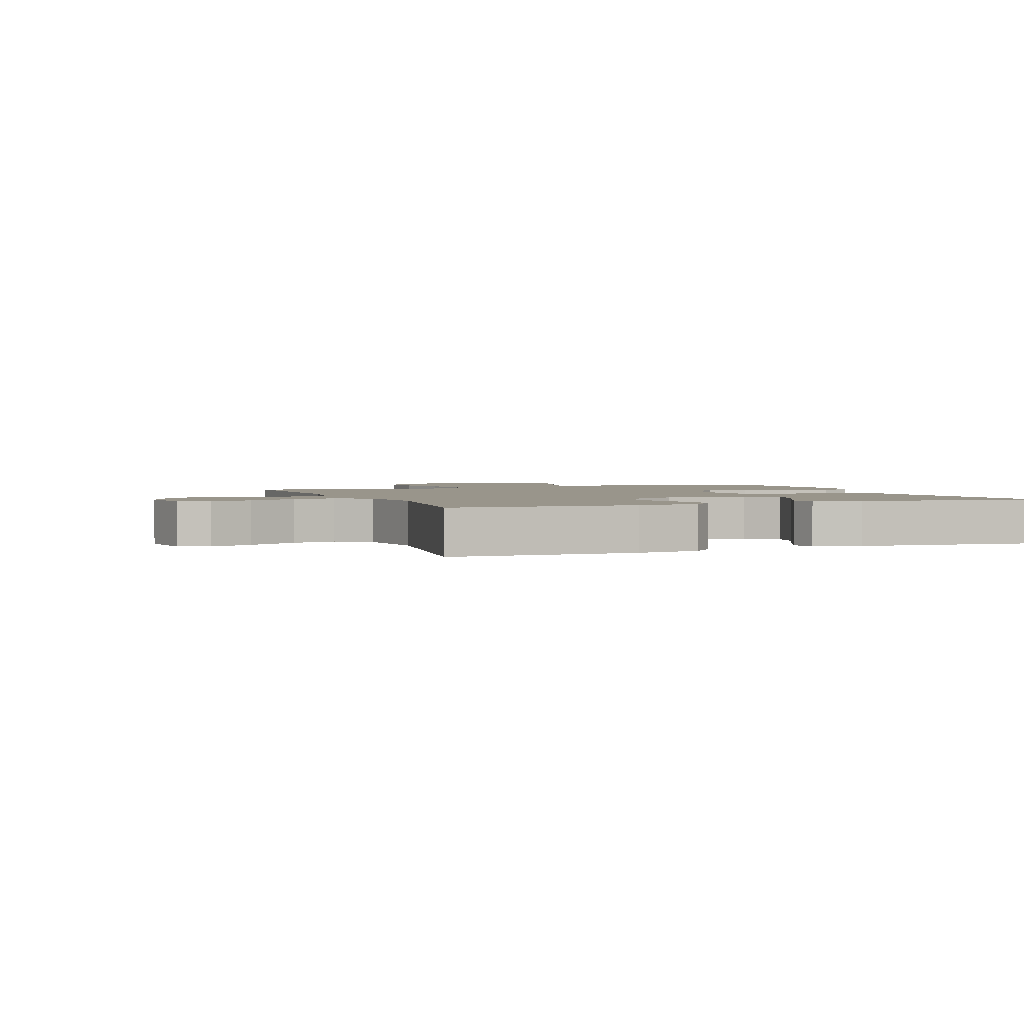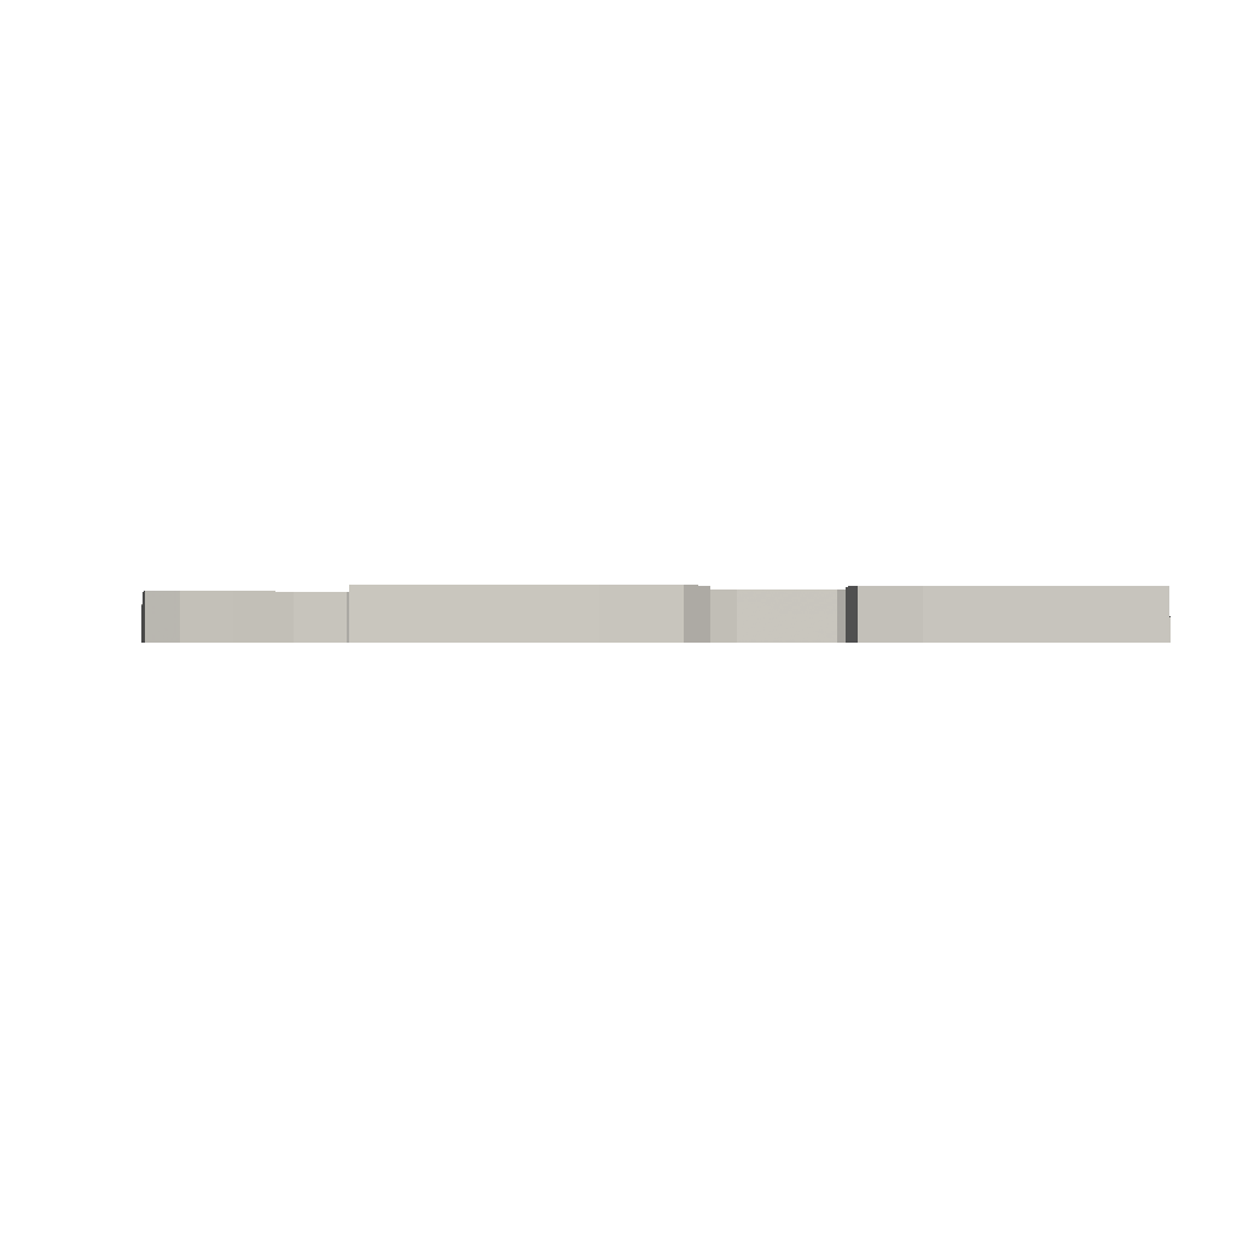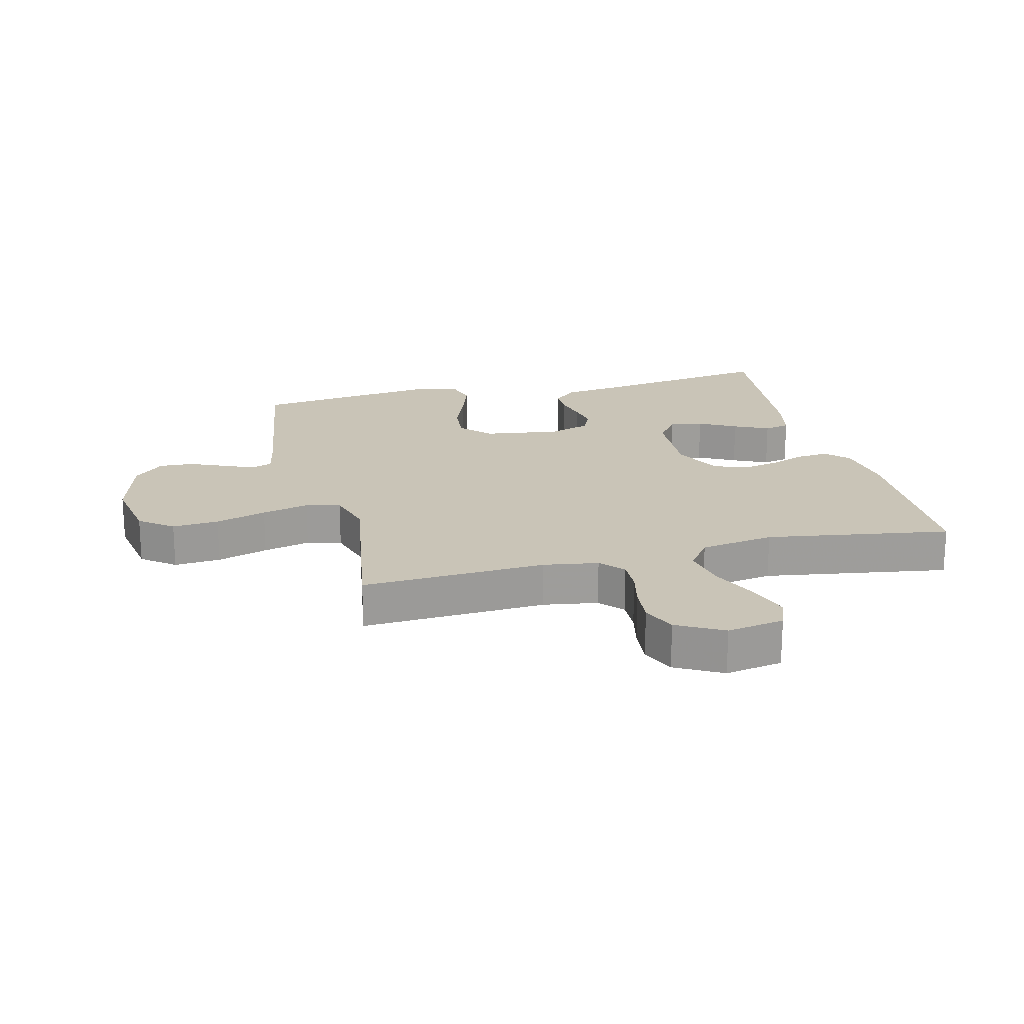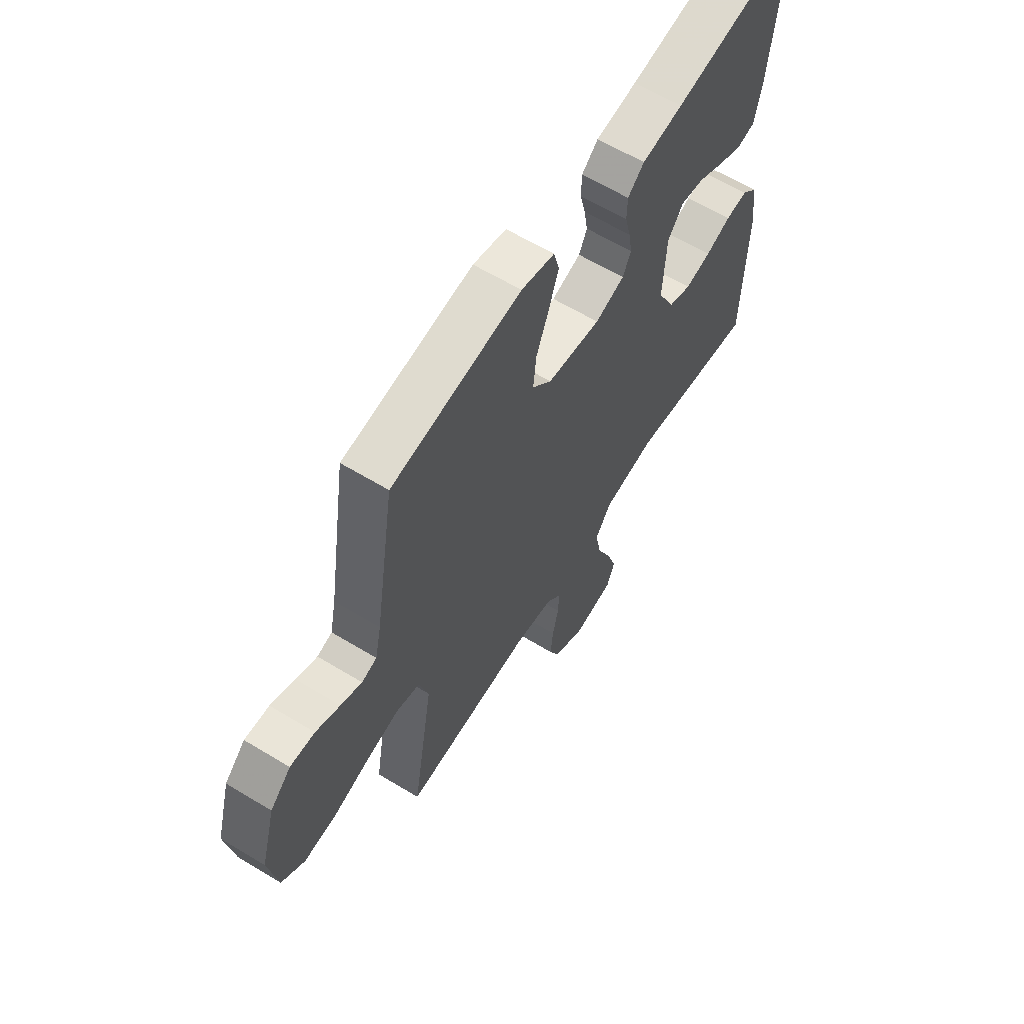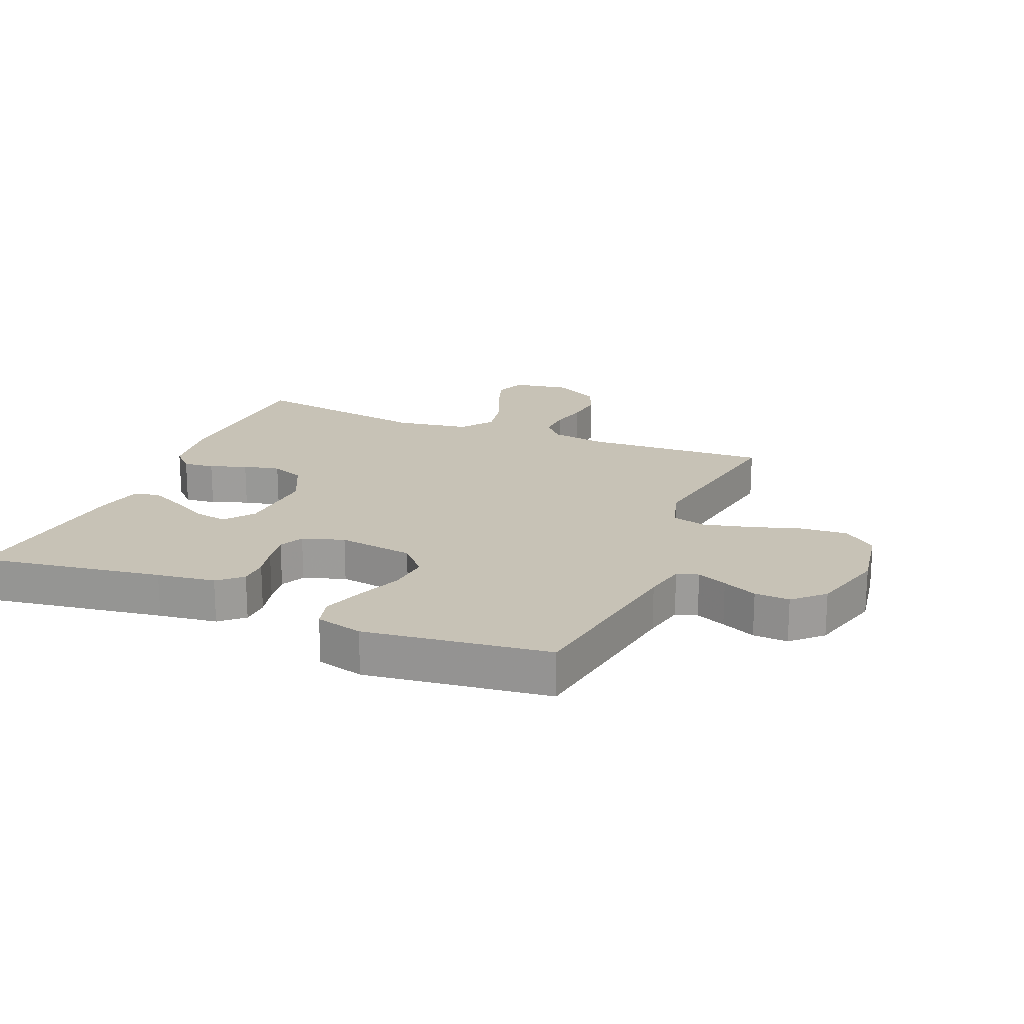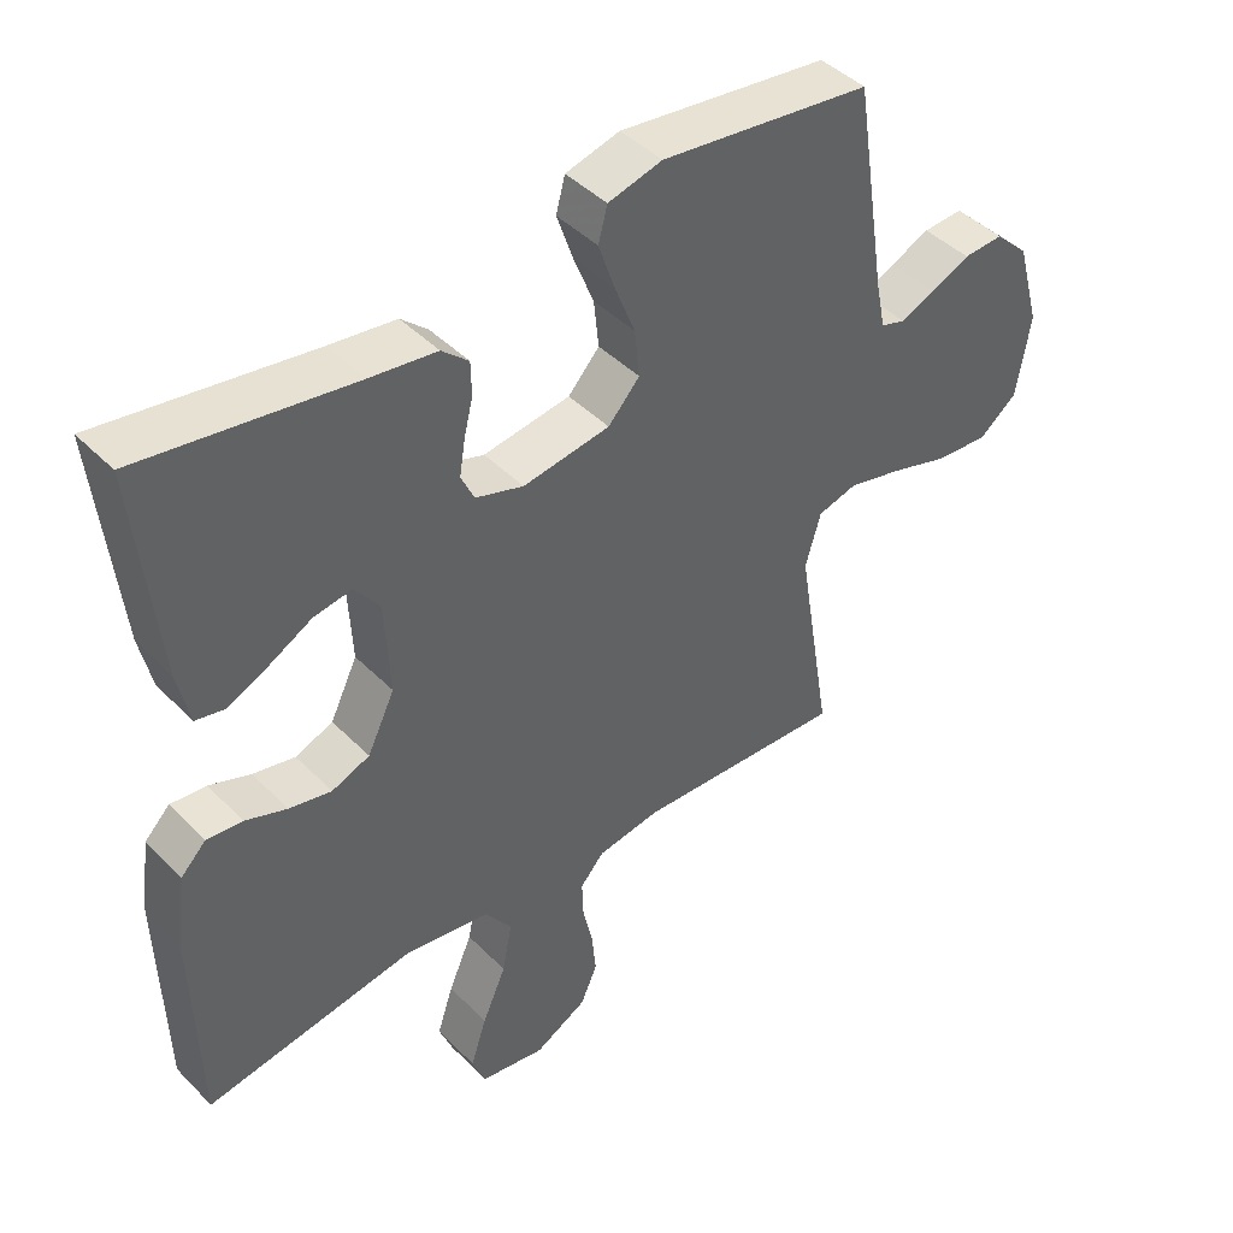
<metadata>
{"format":"obj","ext":"obj","renderer":"f3d","projection":"perspective","resolution":1024,"background":"white","views":[{"elev":2.2,"azim":-111.4,"up":"+Y"},{"elev":-0.5,"azim":-93.5,"up":"+Y"},{"elev":20.0,"azim":166.0,"up":"+Y"},{"elev":62.4,"azim":121.6,"up":"+Z"},{"elev":19.3,"azim":22.6,"up":"+Y"},{"elev":43.8,"azim":-40.6,"up":"+Z"}]}
</metadata>
<code>
v 0.5 0.07 0.5
v 0.546 0.07 0.2
v 0.56 0.07 0.131
v 0.595 0.07 0.12
v 0.644 0.07 0.141
v 0.7 0.07 0.166
v 0.757 0.07 0.169
v 0.805 0.07 0.123
v 0.839 0.07 0
v 0.819 0.07 -0.118
v 0.765 0.07 -0.16
v 0.689 0.07 -0.154
v 0.606 0.07 -0.128
v 0.529 0.07 -0.109
v 0.473 0.07 -0.124
v 0.451 0.07 -0.2
v 0.5 0.07 -0.5
v 0.2 0.07 -0.484
v 0.111 0.07 -0.498
v 0.077 0.07 -0.536
v 0.079 0.07 -0.59
v 0.093 0.07 -0.652
v 0.099 0.07 -0.715
v 0.075 0.07 -0.77
v 0 0.07 -0.811
v -0.093 0.07 -0.795
v -0.112 0.07 -0.746
v -0.089 0.07 -0.676
v -0.055 0.07 -0.598
v -0.041 0.07 -0.526
v -0.079 0.07 -0.473
v -0.2 0.07 -0.453
v -0.5 0.07 -0.5
v -0.508 0.07 -0.2
v -0.494 0.07 -0.097
v -0.458 0.07 -0.061
v -0.407 0.07 -0.066
v -0.348 0.07 -0.088
v -0.288 0.07 -0.101
v -0.234 0.07 -0.08
v -0.195 0.07 0
v -0.202 0.07 0.134
v -0.238 0.07 0.182
v -0.292 0.07 0.173
v -0.353 0.07 0.14
v -0.41 0.07 0.113
v -0.452 0.07 0.122
v -0.469 0.07 0.2
v -0.5 0.07 0.5
v -0.2 0.07 0.453
v -0.105 0.07 0.44
v -0.067 0.07 0.406
v -0.066 0.07 0.358
v -0.079 0.07 0.305
v -0.087 0.07 0.255
v -0.068 0.07 0.215
v 0 0.07 0.193
v 0.124 0.07 0.211
v 0.169 0.07 0.26
v 0.162 0.07 0.328
v 0.133 0.07 0.402
v 0.11 0.07 0.47
v 0.123 0.07 0.519
v 0.2 0.07 0.539
v 0.5 0 0.5
v 0.546 0 0.2
v 0.56 0 0.131
v 0.595 0 0.12
v 0.644 0 0.141
v 0.7 0 0.166
v 0.757 0 0.169
v 0.805 0 0.123
v 0.839 0 0
v 0.819 0 -0.118
v 0.765 0 -0.16
v 0.689 0 -0.154
v 0.606 0 -0.128
v 0.529 0 -0.109
v 0.473 0 -0.124
v 0.451 0 -0.2
v 0.5 0 -0.5
v 0.2 0 -0.484
v 0.111 0 -0.498
v 0.077 0 -0.536
v 0.079 0 -0.59
v 0.093 0 -0.652
v 0.099 0 -0.715
v 0.075 0 -0.77
v 0 0 -0.811
v -0.093 0 -0.795
v -0.112 0 -0.746
v -0.089 0 -0.676
v -0.055 0 -0.598
v -0.041 0 -0.526
v -0.079 0 -0.473
v -0.2 0 -0.453
v -0.5 0 -0.5
v -0.508 0 -0.2
v -0.494 0 -0.097
v -0.458 0 -0.061
v -0.407 0 -0.066
v -0.348 0 -0.088
v -0.288 0 -0.101
v -0.234 0 -0.08
v -0.195 0 0
v -0.202 0 0.134
v -0.238 0 0.182
v -0.292 0 0.173
v -0.353 0 0.14
v -0.41 0 0.113
v -0.452 0 0.122
v -0.469 0 0.2
v -0.5 0 0.5
v -0.2 0 0.453
v -0.105 0 0.44
v -0.067 0 0.406
v -0.066 0 0.358
v -0.079 0 0.305
v -0.087 0 0.255
v -0.068 0 0.215
v 0 0 0.193
v 0.124 0 0.211
v 0.169 0 0.26
v 0.162 0 0.328
v 0.133 0 0.402
v 0.11 0 0.47
v 0.123 0 0.519
v 0.2 0 0.539
f 63 64 1 2
f 60 61 62 63
f 60 63 2 3
f 59 60 3
f 58 59 3
f 57 58 3 4
f 51 52 53 54
f 50 51 54 55
f 49 50 55 56
f 44 45 46 47
f 44 47 48 49
f 35 36 37 38
f 35 38 39
f 32 33 34 35
f 31 32 35 39
f 30 31 39 40
f 26 27 28 29
f 26 29 30
f 25 26 30
f 24 25 30
f 21 22 23 24
f 20 21 24 30
f 19 20 30 40
f 16 17 18
f 15 16 18 19
f 10 11 12 13
f 10 13 14
f 9 10 14
f 8 9 14 15
f 5 6 7 8
f 4 5 8 15
f 43 44 49 56
f 42 43 56 57
f 41 42 57 4
f 19 40 41
f 4 15 19 41
f 66 65 128 127
f 127 126 125 124
f 67 66 127 124
f 67 124 123
f 67 123 122
f 68 67 122 121
f 118 117 116 115
f 119 118 115 114
f 120 119 114 113
f 111 110 109 108
f 113 112 111 108
f 102 101 100 99
f 103 102 99
f 99 98 97 96
f 103 99 96 95
f 104 103 95 94
f 93 92 91 90
f 94 93 90
f 94 90 89
f 94 89 88
f 88 87 86 85
f 94 88 85 84
f 104 94 84 83
f 82 81 80
f 83 82 80 79
f 77 76 75 74
f 78 77 74
f 78 74 73
f 79 78 73 72
f 72 71 70 69
f 79 72 69 68
f 120 113 108 107
f 121 120 107 106
f 68 121 106 105
f 105 104 83
f 105 83 79 68
f 1 65 66 2
f 2 66 67 3
f 3 67 68 4
f 4 68 69 5
f 5 69 70 6
f 6 70 71 7
f 7 71 72 8
f 8 72 73 9
f 9 73 74 10
f 10 74 75 11
f 11 75 76 12
f 12 76 77 13
f 13 77 78 14
f 14 78 79 15
f 15 79 80 16
f 16 80 81 17
f 17 81 82 18
f 18 82 83 19
f 19 83 84 20
f 20 84 85 21
f 21 85 86 22
f 22 86 87 23
f 23 87 88 24
f 24 88 89 25
f 25 89 90 26
f 26 90 91 27
f 27 91 92 28
f 28 92 93 29
f 29 93 94 30
f 30 94 95 31
f 31 95 96 32
f 32 96 97 33
f 33 97 98 34
f 34 98 99 35
f 35 99 100 36
f 36 100 101 37
f 37 101 102 38
f 38 102 103 39
f 39 103 104 40
f 40 104 105 41
f 41 105 106 42
f 42 106 107 43
f 43 107 108 44
f 44 108 109 45
f 45 109 110 46
f 46 110 111 47
f 47 111 112 48
f 48 112 113 49
f 49 113 114 50
f 50 114 115 51
f 51 115 116 52
f 52 116 117 53
f 53 117 118 54
f 54 118 119 55
f 55 119 120 56
f 56 120 121 57
f 57 121 122 58
f 58 122 123 59
f 59 123 124 60
f 60 124 125 61
f 61 125 126 62
f 62 126 127 63
f 63 127 128 64
f 64 128 65 1

</code>
